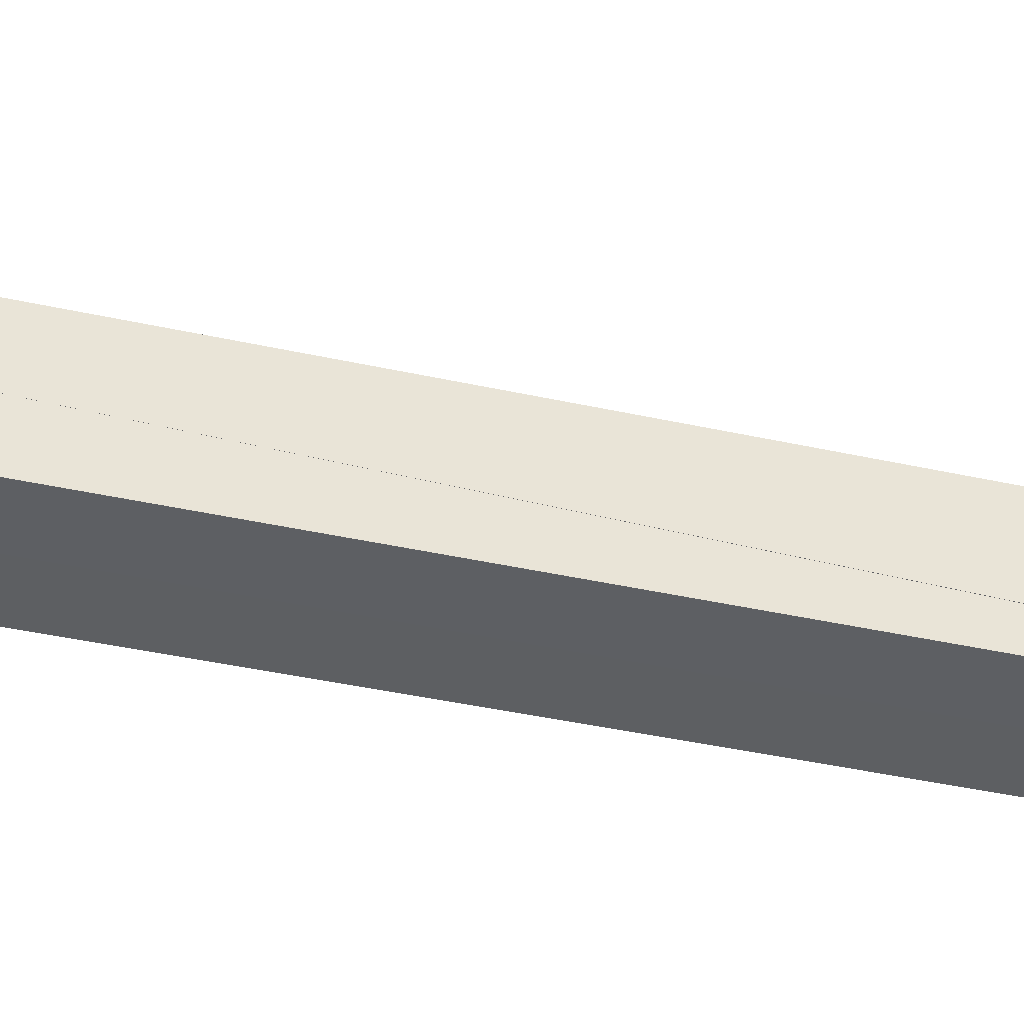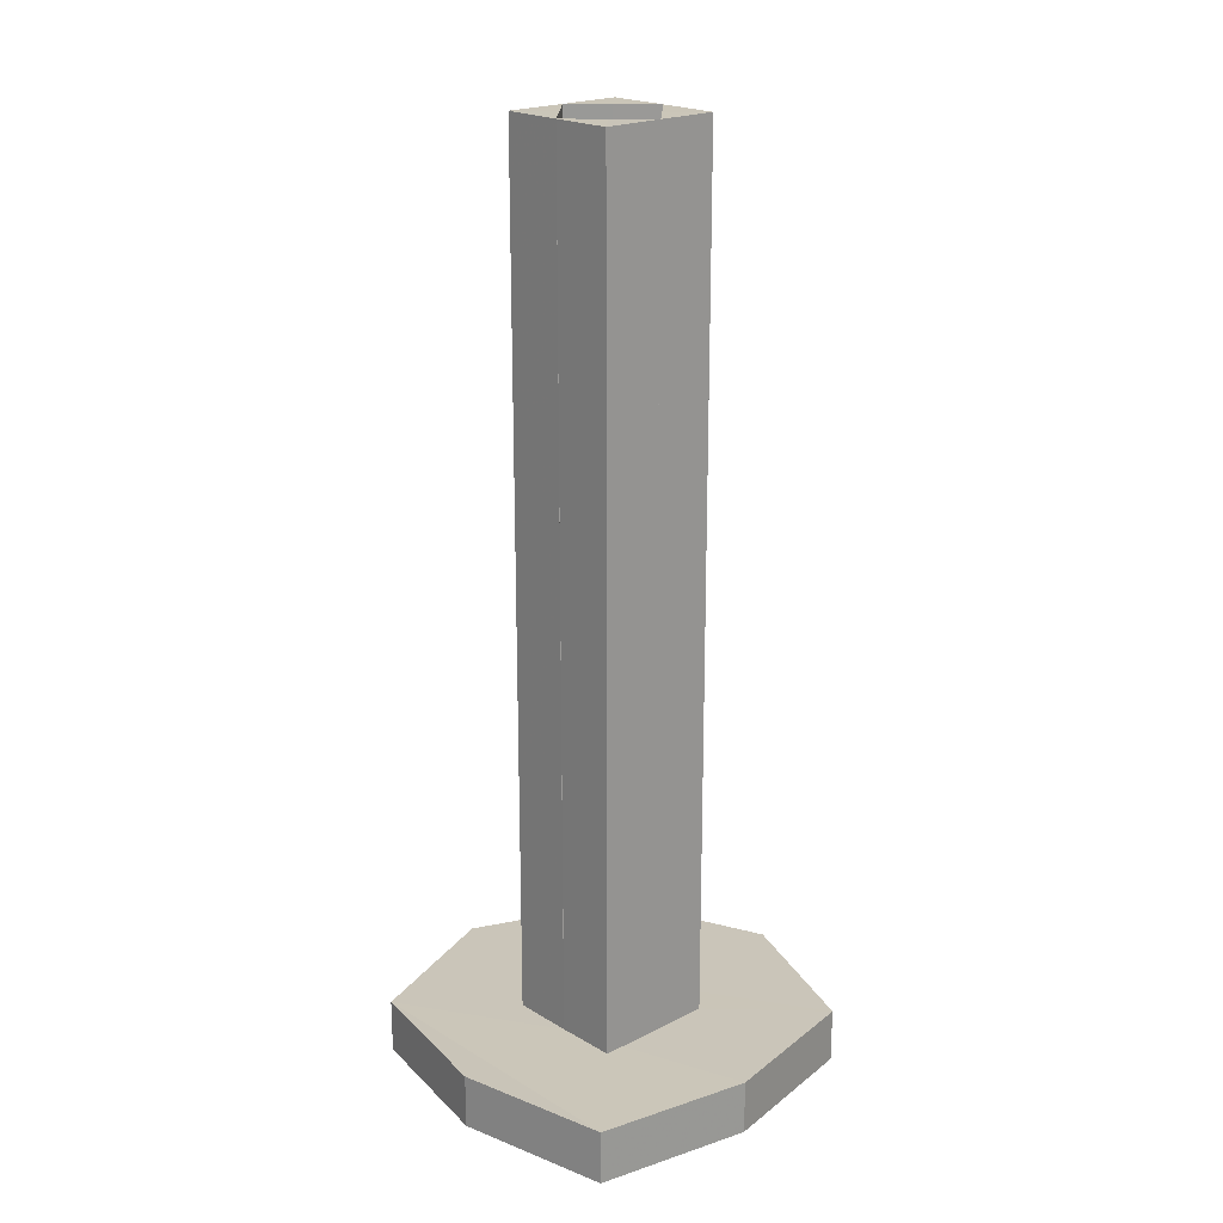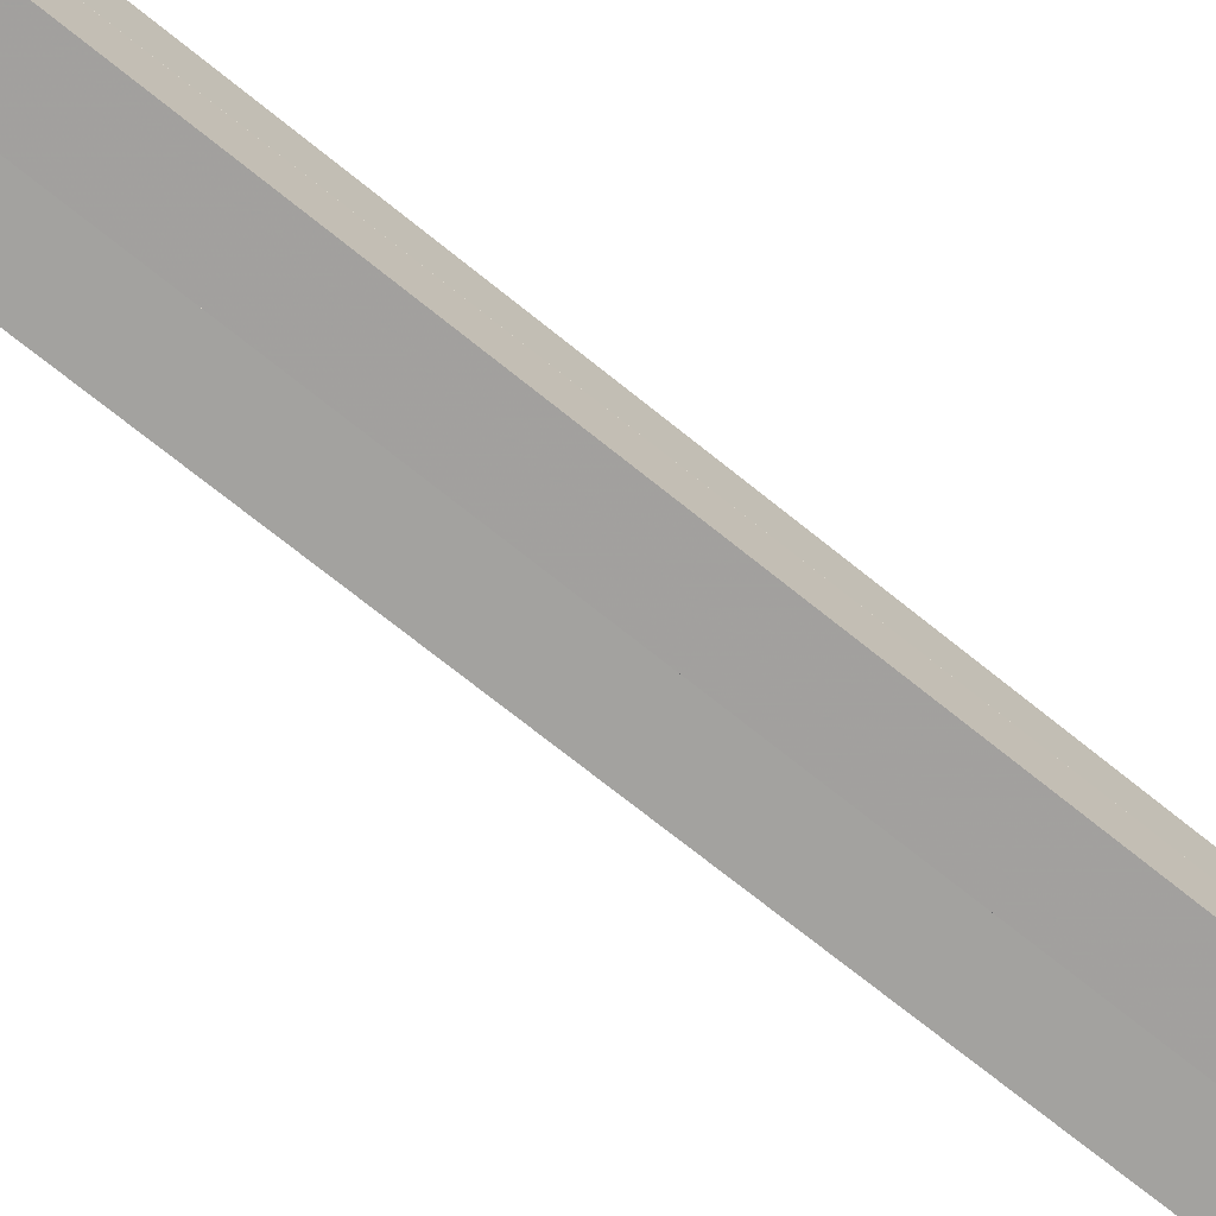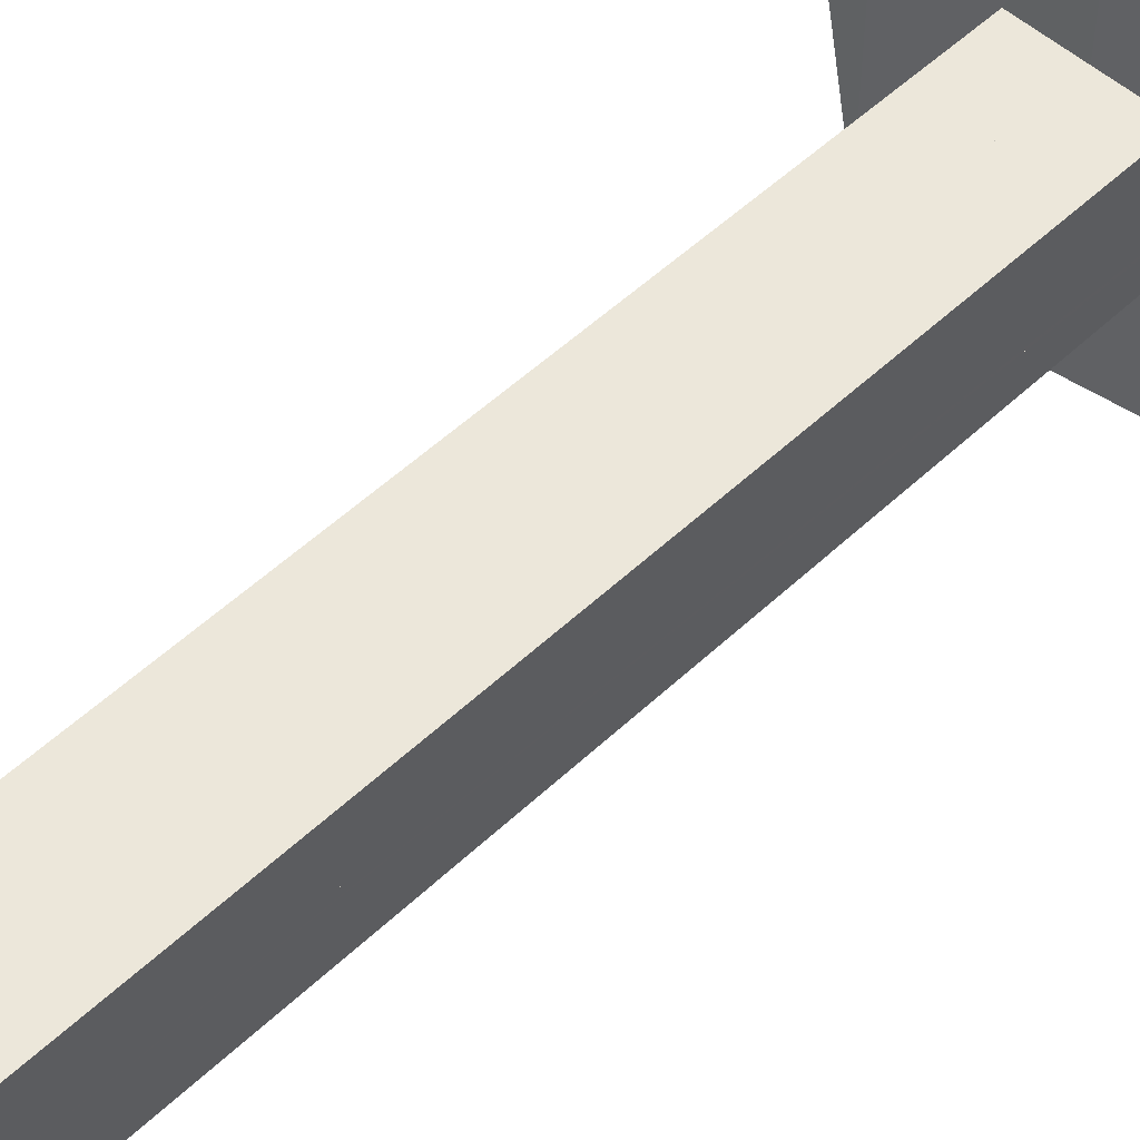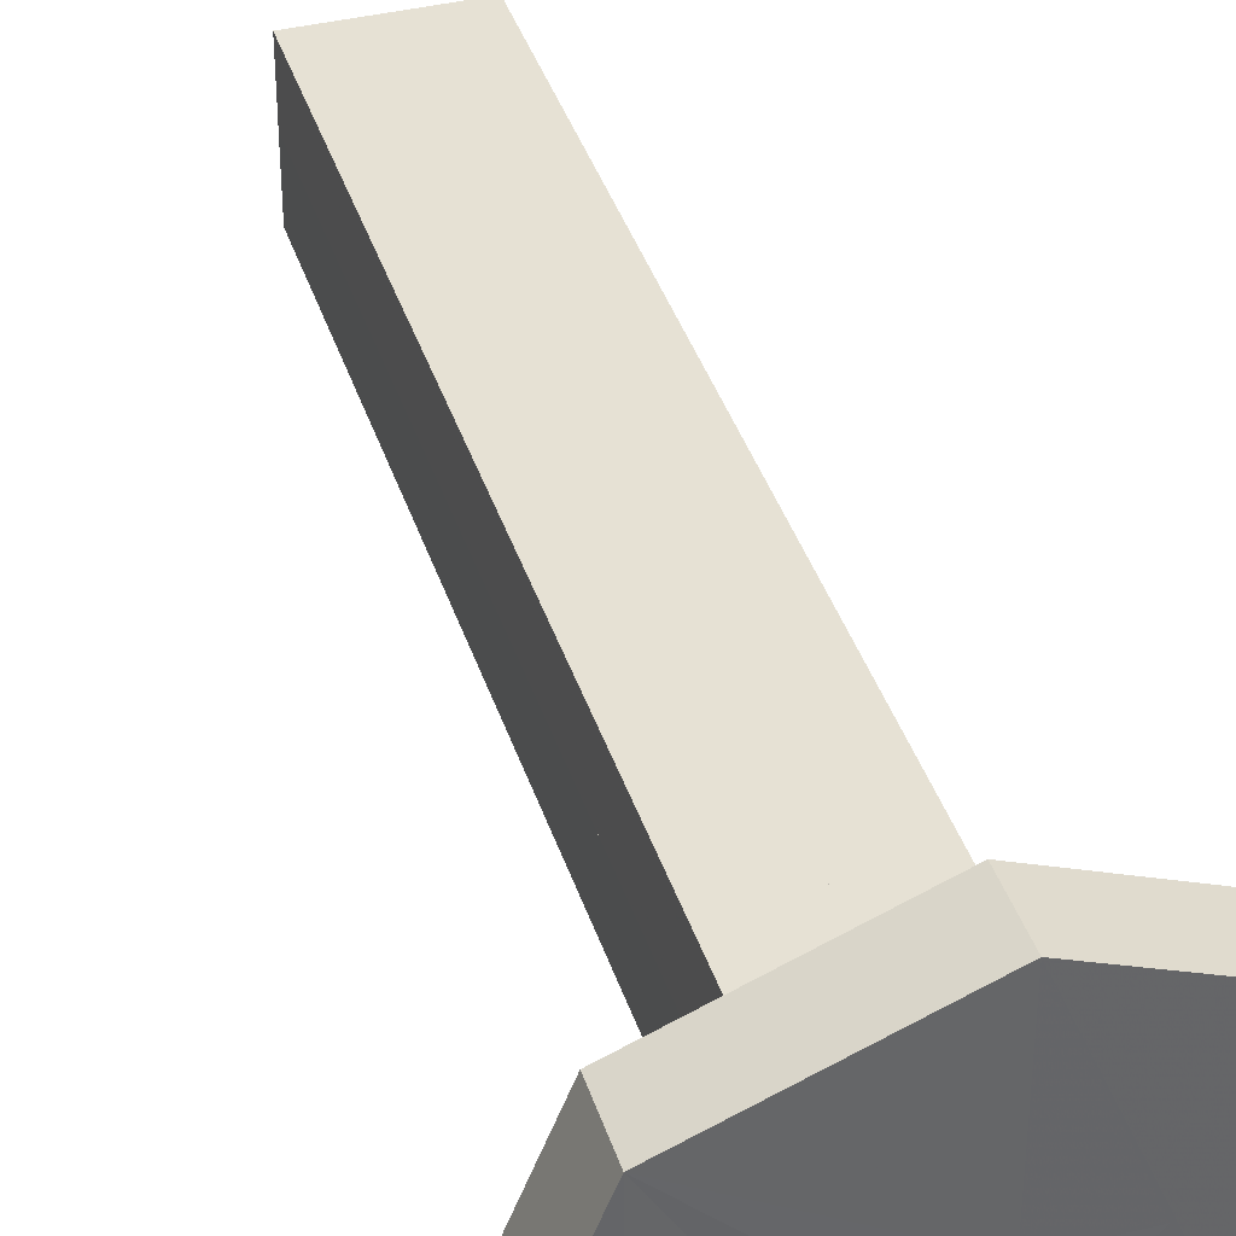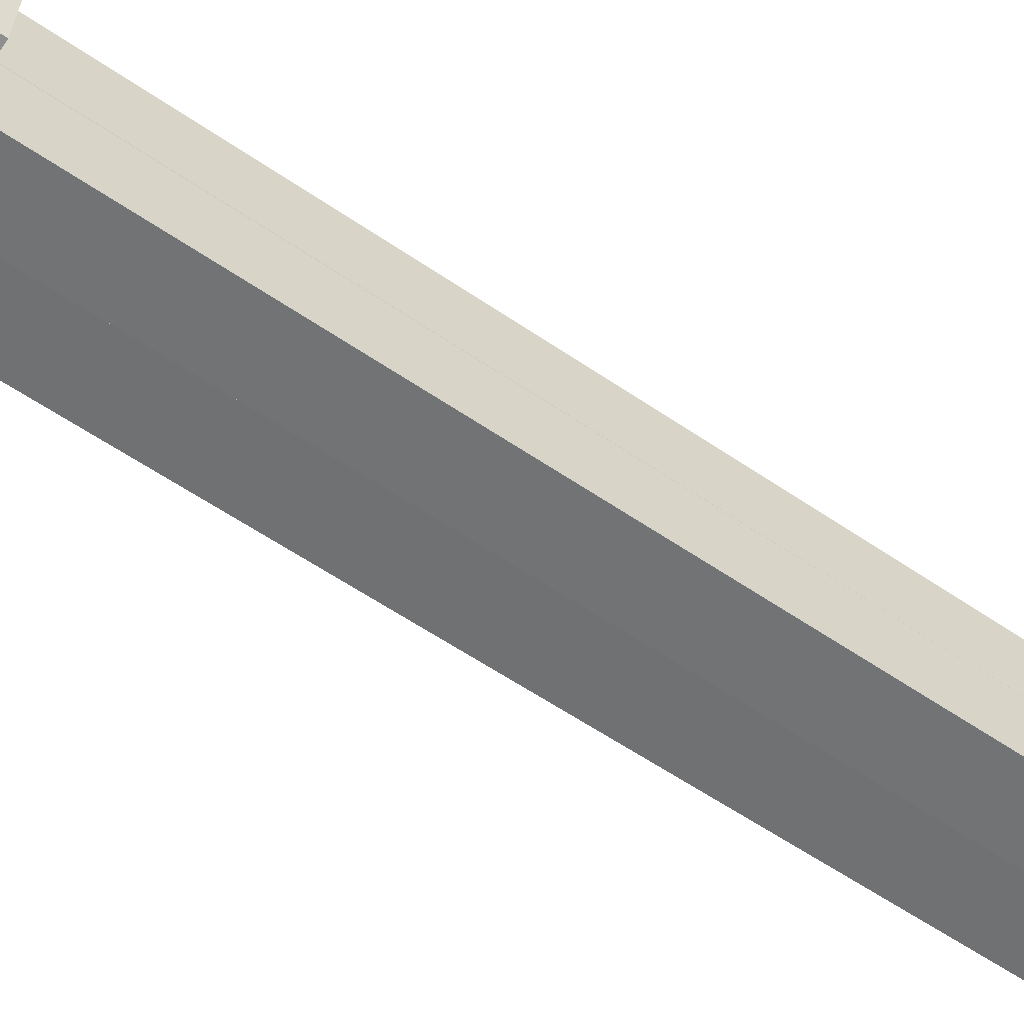
<metadata>
{"format":"obj","ext":"obj","renderer":"f3d","projection":"perspective","resolution":1024,"background":"white","views":[{"elev":-39.5,"azim":74.4,"up":"+Y"},{"elev":20.7,"azim":-42.6,"up":"+Z"},{"elev":-72.0,"azim":-128.8,"up":"+Y"},{"elev":52.0,"azim":44.4,"up":"+Y"},{"elev":39.0,"azim":163.0,"up":"+Y"},{"elev":-55.6,"azim":-126.2,"up":"+Y"}]}
</metadata>
<code>
o 13379
v 2219 1898 14.87
v 2219 1898 14.87
v 2219 1898 14.87
v 2219 1898 14.87
v 2219 1898 14.87
v 2219 1898 14.89
v 2219 1898 14.87
v 2219 1898 14.89
v 2219 1898 14.87
v 2219 1898 14.87
v 2219 1898 14.89
v 2219 1898 14.87
v 2219 1898 14.89
v 2219 1898 14.89
v 2219 1898 14.89
v 2219 1898 14.89
v 2219 1898 14.89
v 2219 1898 15.17
v 2219 1898 14.89
v 2219 1898 15.17
v 2219 1898 15.17
v 2219 1898 15.17
v 2219 1898 14.89
v 2219 1898 14.89
v 2219 1898 15.17
v 2219 1898 15.17
v 2219 1898 15.17
v 2219 1898 15.17
v 2219 1898 15.17
v 2219 1898 15.17
v 2219 1898 14.89
v 2219 1898 15.17
v 2219 1898 15.17
v 2219 1898 14.89
v 2219 1898 15.17
v 2219 1898 15.17
v 2219 1898 15.17
v 2219 1898 15.17
v 2219 1898 14.89
v 2219 1898 14.87
v 2219 1898 14.89
v 2219 1898 15.17
v 2219 1898 15.17
v 2219 1898 14.89
v 2219 1898 15.17
v 2219 1898 15.17
v 2219 1898 14.89
v 2219 1898 15.17
v 2219 1898 14.89
v 2219 1898 15.17
v 2219 1898 14.89
v 2219 1898 14.87
v 2219 1898 15.17
v 2219 1898 14.89
v 2219 1898 14.89
v 2219 1898 14.89
v 2219 1898 15.17
v 2219 1898 14.89
v 2219 1898 14.89
v 2219 1898 14.89
v 2219 1898 15.17
v 2219 1898 14.87
v 2219 1898 15.17
v 2219 1898 15.17
v 2219 1898 15.17
v 2219 1898 15.17
v 2219 1898 15.17
v 2219 1898 14.89
v 2219 1898 14.89
v 2219 1898 14.89
v 2219 1898 14.89
v 2219 1898 14.89
v 2219 1898 15.17
v 2219 1898 15.17
v 2219 1898 15.17
v 2219 1898 15.17
v 2219 1898 14.89
v 2219 1898 14.87
v 2219 1898 14.87
v 2219 1898 14.87
v 2219 1898 14.89
v 2219 1898 14.87
v 2219 1898 14.87
v 2219 1898 15.17
v 2219 1898 14.87
v 2219 1898 14.87
v 2219 1898 14.87
v 2219 1898 15.17
v 2219 1898 14.87
v 2219 1898 14.87
v 2219 1898 14.87
v 2219 1898 14.87
v 2219 1898 14.87
v 2219 1898 14.87
v 2219 1898 14.87
v 2219 1898 14.87
v 2219 1898 14.87
v 2219 1898 14.87
v 2219 1898 14.87
v 2219 1898 14.87
v 2219 1898 14.87
v 2219 1898 14.87
v 2219 1898 14.87
v 2219 1898 14.87
v 2219 1898 14.87
v 2219 1898 14.89
v 2219 1898 14.89
v 2219 1898 14.89
v 2219 1898 15.17
v 2219 1898 14.87
v 2219 1898 14.87
v 2219 1898 14.89
v 2219 1898 14.87
v 2219 1898 14.87
v 2219 1898 14.87
v 2219 1898 14.89
v 2219 1898 14.87
v 2219 1898 14.87
v 2219 1898 14.87
v 2219 1898 14.87
v 2219 1898 14.87
v 2219 1898 14.87
v 2219 1898 14.87
v 2219 1898 14.87
v 2219 1898 14.87
v 2219 1898 14.87
v 2219 1898 14.87
v 2219 1898 14.87
v 2219 1898 14.89
v 2219 1898 14.89
v 2219 1898 14.89
v 2219 1898 14.87
v 2219 1898 14.89
v 2219 1898 14.89
v 2219 1898 14.89
v 2219 1898 14.89
v 2219 1898 14.87
v 2219 1898 14.89
v 2219 1898 14.87
v 2219 1898 14.89
v 2219 1898 14.87
v 2219 1898 14.87
v 2219 1898 14.87
v 2219 1898 14.87
v 2219 1898 14.87
v 2219 1898 14.87
v 2219 1898 15.17
v 2219 1898 14.89
v 2219 1898 14.89
v 2219 1898 14.89
v 2219 1898 14.87
v 2219 1898 14.89
v 2219 1898 14.89
v 2219 1898 14.89
v 2219 1898 14.89
v 2219 1898 14.89
v 2219 1898 14.89
v 2219 1898 14.89
v 2219 1898 14.89
v 2219 1898 14.89
v 2219 1898 14.89
v 2219 1898 14.87
v 2219 1898 15.17
v 2219 1898 14.87
f 1 2 3
f 4 5 2
f 6 2 7
f 8 7 9
f 10 11 1
f 12 13 10
f 14 15 8
f 14 16 17
f 18 16 19
f 20 17 21
f 22 17 21
f 22 23 24
f 25 16 26
f 27 28 21
f 29 30 27
f 31 32 26
f 31 33 34
f 34 35 24
f 36 35 21
f 37 38 36
f 25 39 36
f 39 33 40
f 40 41 39
f 39 23 42
f 39 42 43
f 44 42 45
f 44 46 47
f 48 49 45
f 50 49 51
f 48 52 53
f 54 52 48
f 52 55 56
f 54 57 58
f 59 60 58
f 61 62 48
f 63 64 61
f 61 65 66
f 67 68 48
f 67 69 58
f 70 71 69
f 72 69 16
f 56 69 32
f 56 32 73
f 67 73 74
f 75 76 73
f 77 28 74
f 77 57 74
f 77 78 79
f 80 81 77
f 81 82 83
f 55 81 84
f 85 86 80
f 85 68 87
f 87 88 89
f 90 91 85
f 90 92 93
f 91 94 95
f 88 96 97
f 98 97 96
f 99 100 97
f 101 100 102
f 103 99 104
f 105 88 106
f 107 108 106
f 106 109 66
f 106 35 66
f 106 110 111
f 106 8 112
f 112 8 34
f 113 8 114
f 115 116 113
f 114 117 118
f 119 120 114
f 120 110 121
f 122 123 120
f 124 104 120
f 72 117 125
f 95 125 117
f 126 125 127
f 126 128 125
f 11 125 128
f 129 126 130
f 131 132 129
f 130 133 134
f 135 136 133
f 137 133 138
f 139 138 140
f 95 139 141
f 80 141 142
f 142 141 143
f 143 84 142
f 141 139 144
f 15 84 144
f 145 144 139
f 145 120 144
f 146 147 144
f 148 139 149
f 150 151 148
f 152 153 149
f 149 154 155
f 41 156 154
f 124 154 156
f 11 156 157
f 11 158 156
f 126 156 158
f 159 160 161
f 162 163 164

</code>
